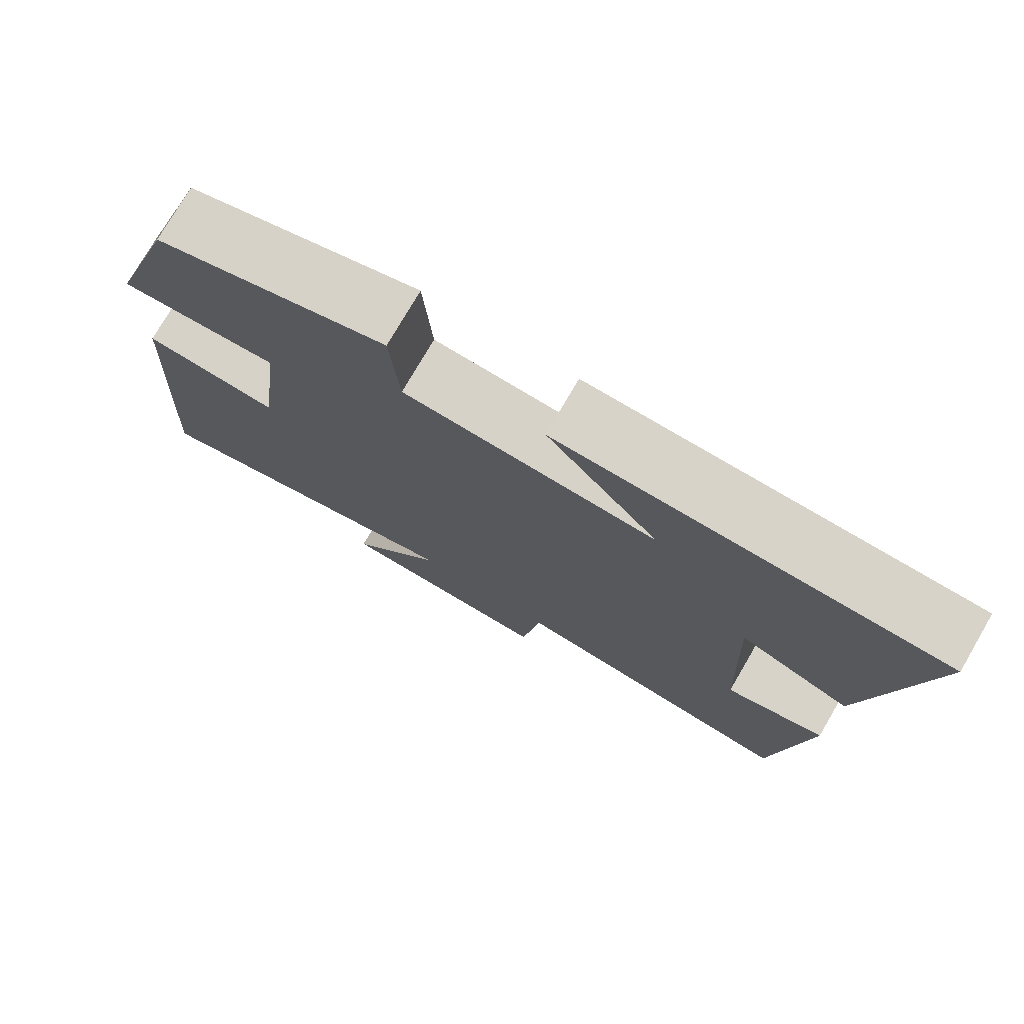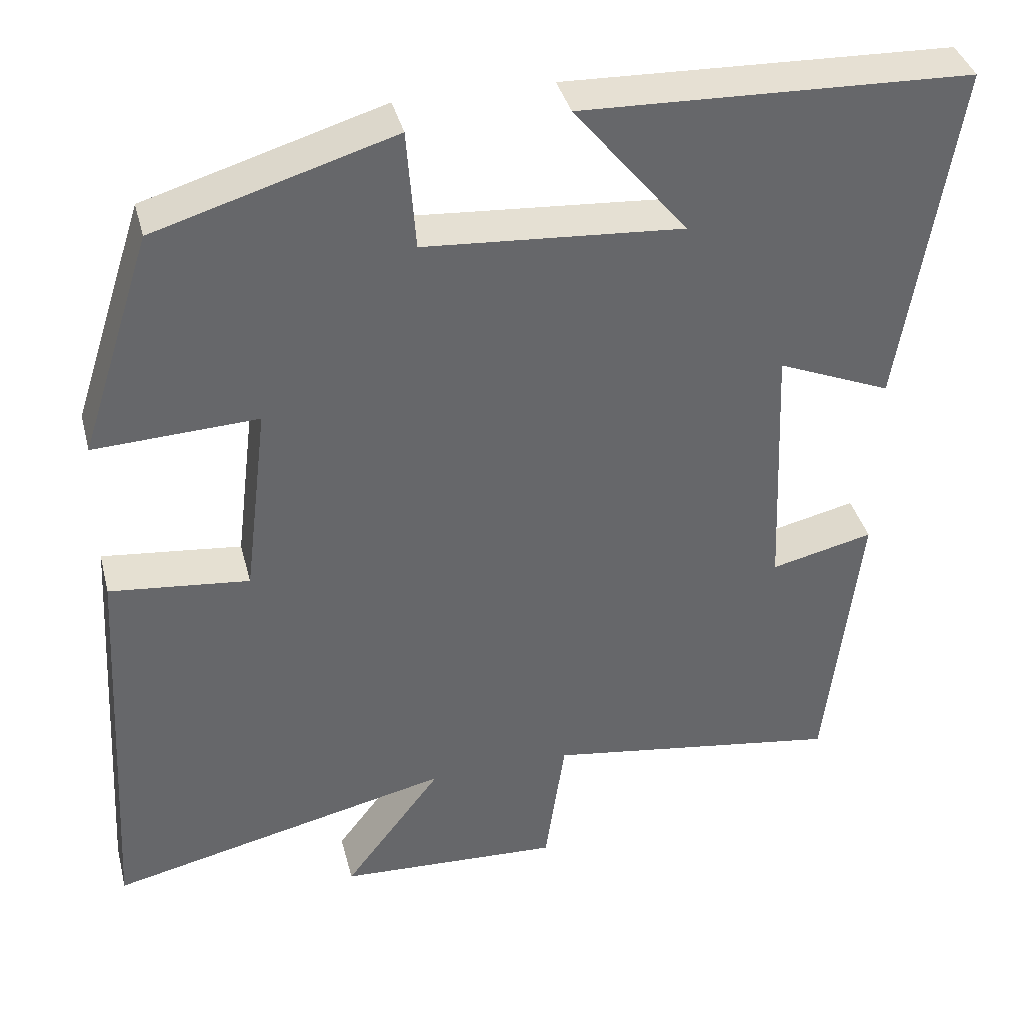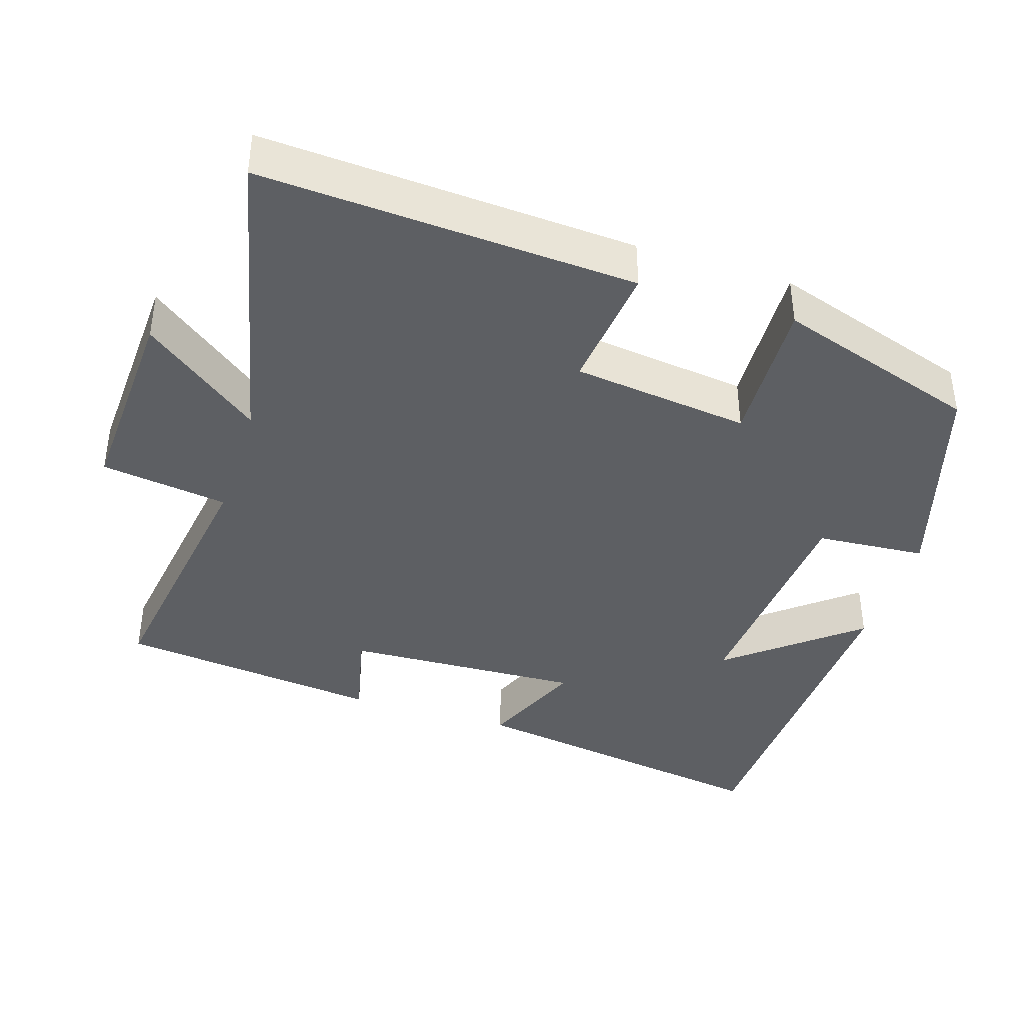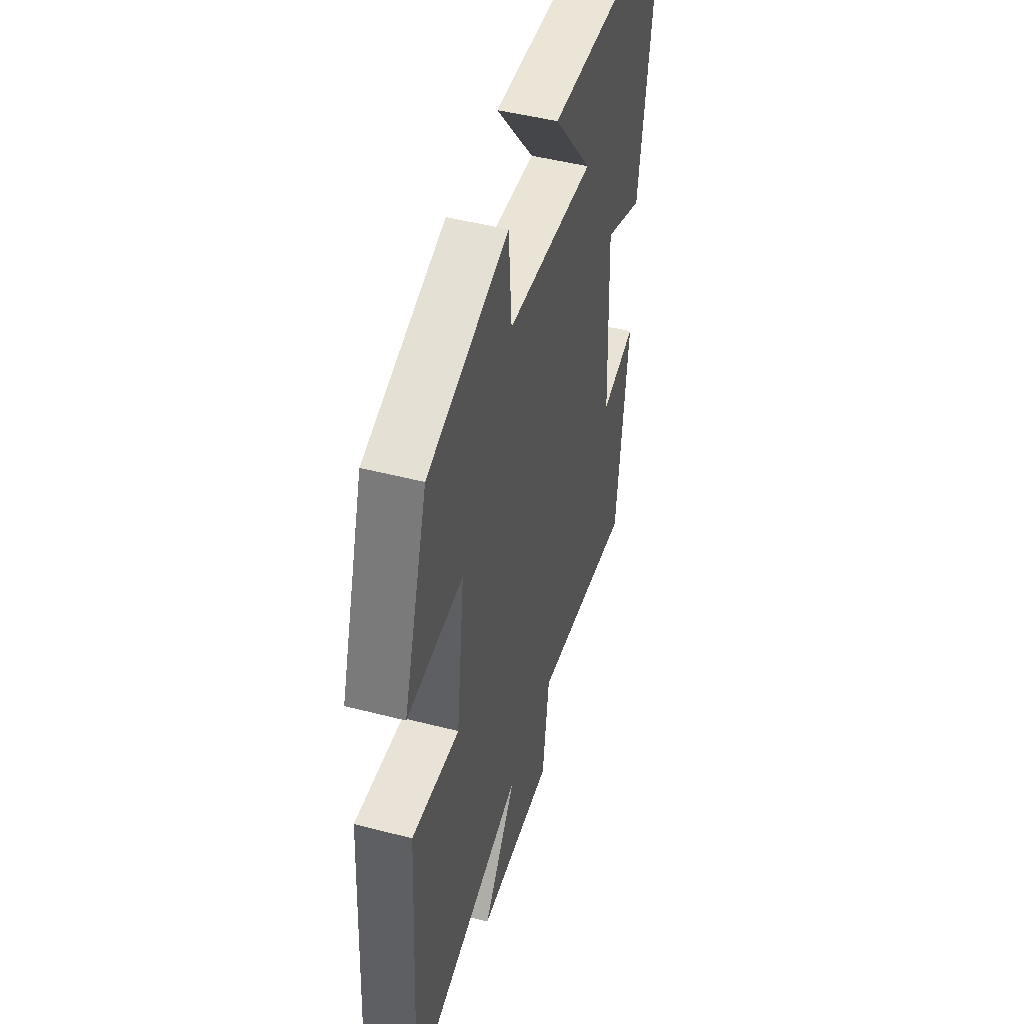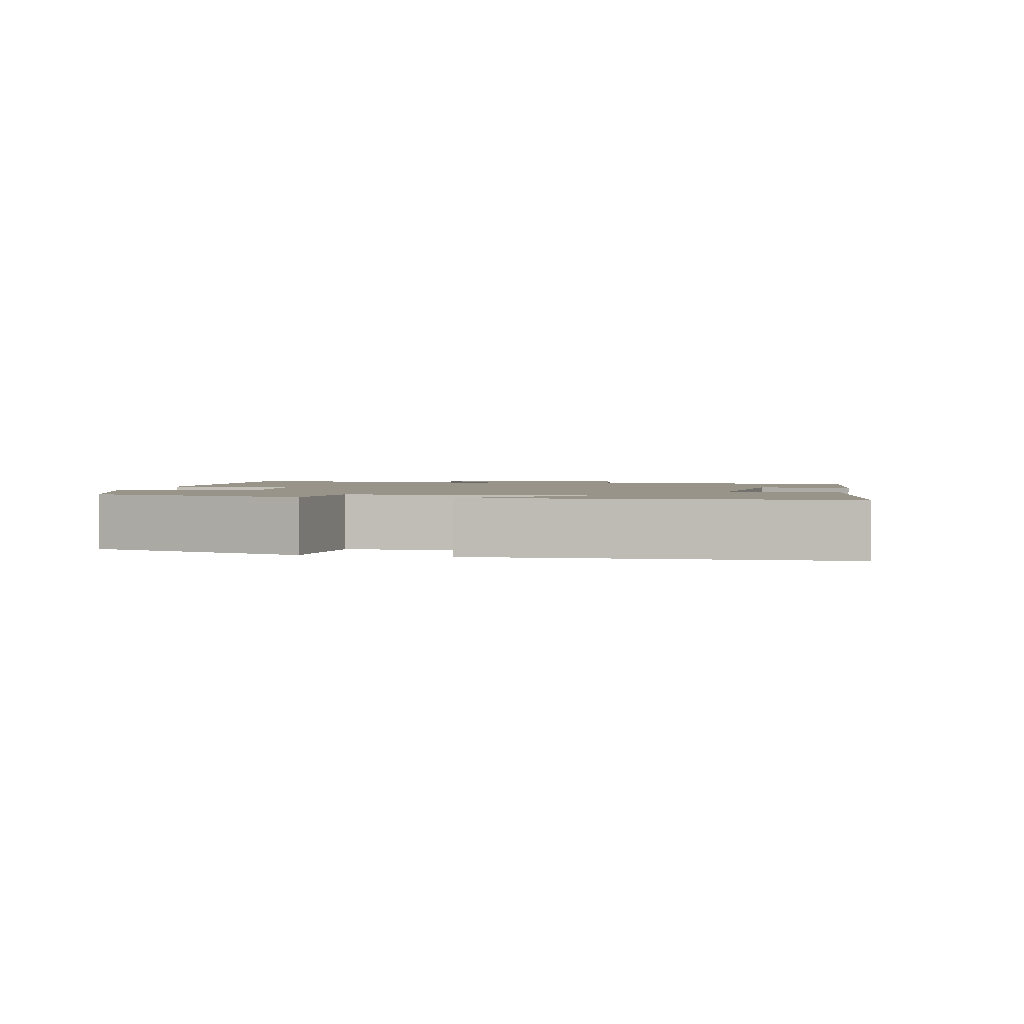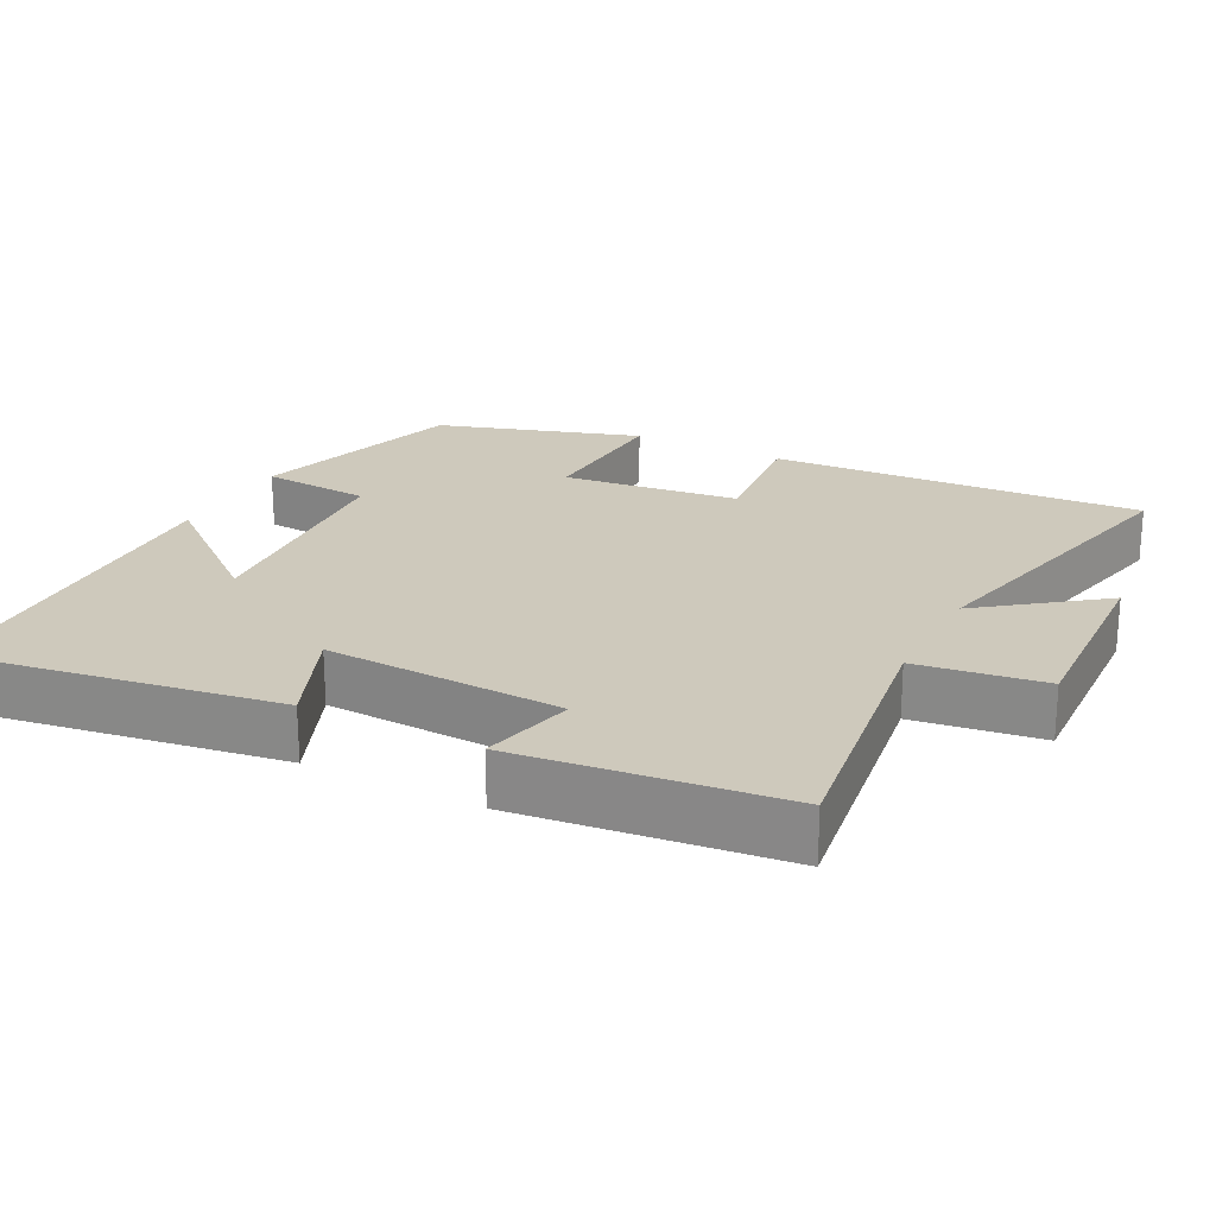
<metadata>
{"format":"obj","ext":"obj","renderer":"f3d","projection":"perspective","resolution":1024,"background":"white","views":[{"elev":76.3,"azim":30.2,"up":"+Z"},{"elev":38.3,"azim":-14.2,"up":"+Z"},{"elev":-40.1,"azim":-107.7,"up":"+Y"},{"elev":47.1,"azim":-73.6,"up":"+Z"},{"elev":1.8,"azim":12.7,"up":"+Y"},{"elev":22.4,"azim":117.5,"up":"+Y"}]}
</metadata>
<code>
v 0.458 0.07 -0.556
v 0.085 0.07 -0.5
v 0.06 0.07 -0.675
v -0.22 0.07 -0.661
v -0.097 0.07 -0.5
v -0.53 0.07 -0.598
v -0.5 0.07 -0.084
v -0.325 0.07 -0.103
v -0.295 0.07 0.141
v -0.5 0.07 0.132
v -0.41 0.07 0.411
v -0.112 0.07 0.5
v -0.101 0.07 0.349
v 0.223 0.07 0.325
v 0.08 0.07 0.5
v 0.569 0.07 0.482
v 0.5 0.07 0.046
v 0.357 0.07 0.106
v 0.371 0.07 -0.222
v 0.5 0.07 -0.192
v 0.458 0 -0.556
v 0.085 0 -0.5
v 0.06 0 -0.675
v -0.22 0 -0.661
v -0.097 0 -0.5
v -0.53 0 -0.598
v -0.5 0 -0.084
v -0.325 0 -0.103
v -0.295 0 0.141
v -0.5 0 0.132
v -0.41 0 0.411
v -0.112 0 0.5
v -0.101 0 0.349
v 0.223 0 0.325
v 0.08 0 0.5
v 0.569 0 0.482
v 0.5 0 0.046
v 0.357 0 0.106
v 0.371 0 -0.222
v 0.5 0 -0.192
f 19 20 1 2
f 18 19 2
f 16 17 18
f 14 15 16
f 14 16 18
f 13 14 18 2
f 11 12 13
f 10 11 13
f 9 10 13
f 13 2 3
f 9 13 3
f 8 9 3
f 5 6 7 8
f 3 4 5
f 3 5 8
f 22 21 40 39
f 22 39 38
f 38 37 36
f 36 35 34
f 38 36 34
f 22 38 34 33
f 33 32 31
f 33 31 30
f 33 30 29
f 23 22 33
f 23 33 29
f 23 29 28
f 28 27 26 25
f 25 24 23
f 28 25 23
f 1 21 22 2
f 2 22 23 3
f 3 23 24 4
f 4 24 25 5
f 5 25 26 6
f 6 26 27 7
f 7 27 28 8
f 8 28 29 9
f 9 29 30 10
f 10 30 31 11
f 11 31 32 12
f 12 32 33 13
f 13 33 34 14
f 14 34 35 15
f 15 35 36 16
f 16 36 37 17
f 17 37 38 18
f 18 38 39 19
f 19 39 40 20
f 20 40 21 1

</code>
